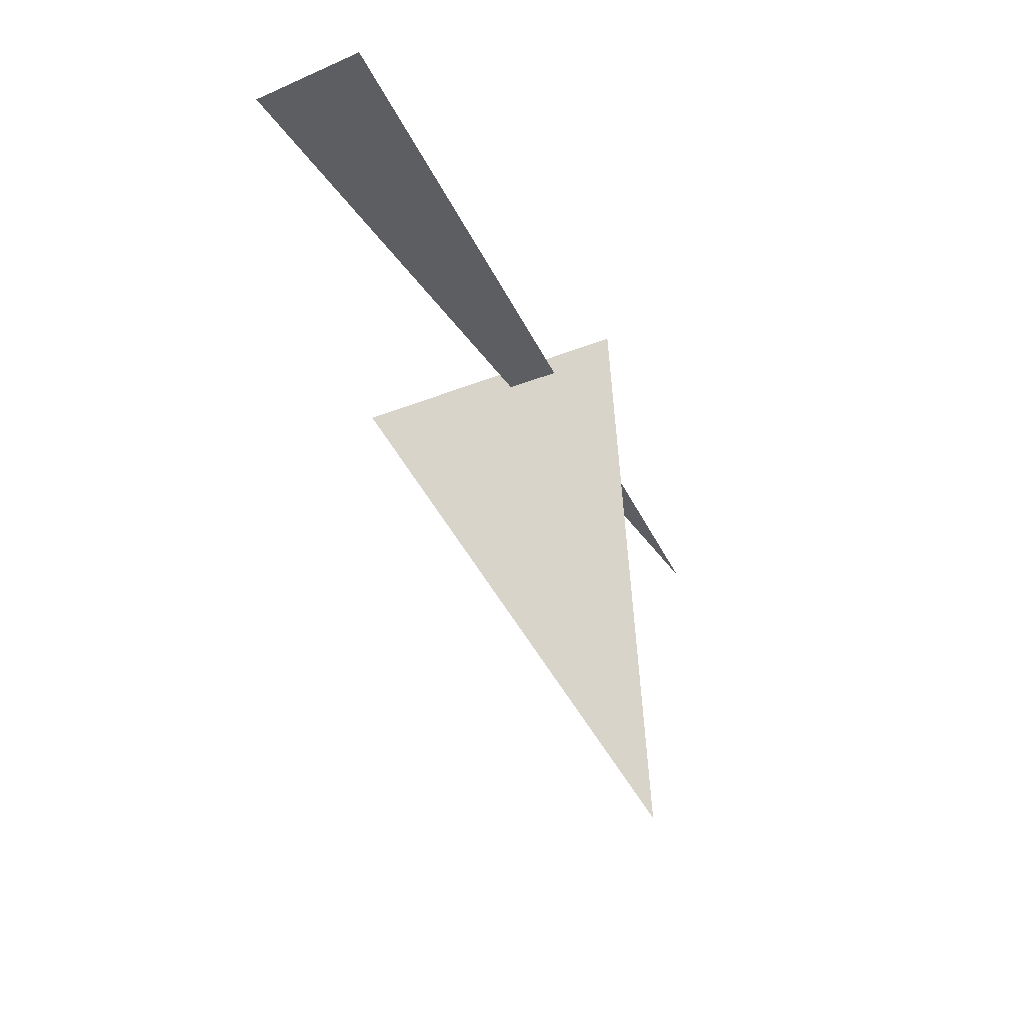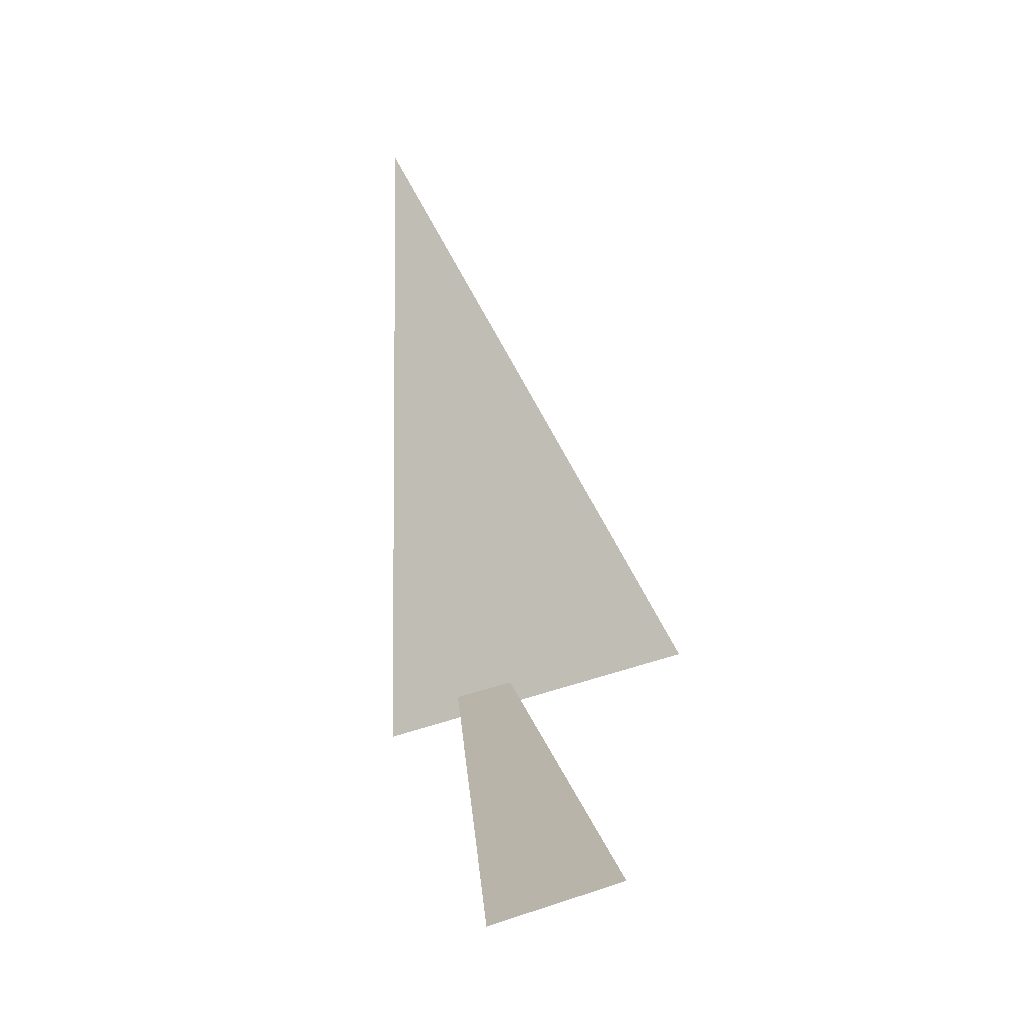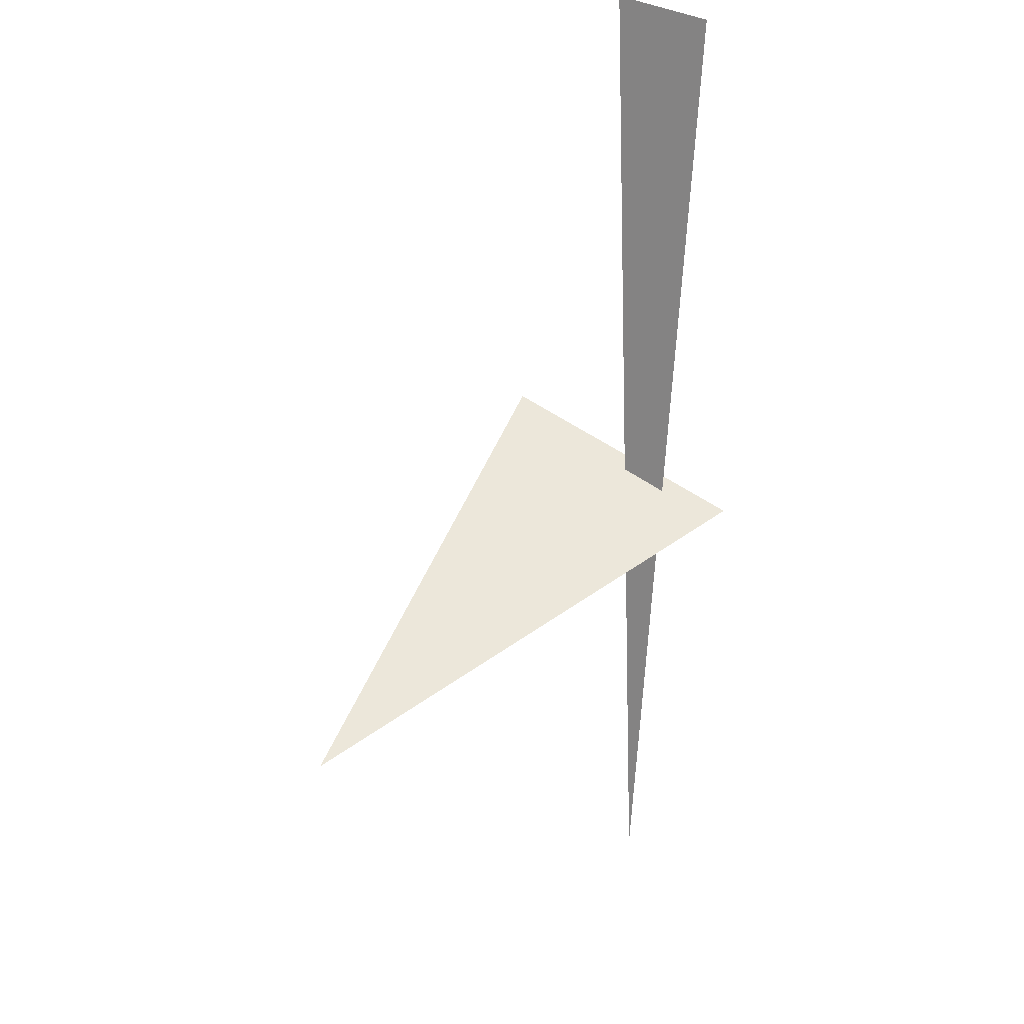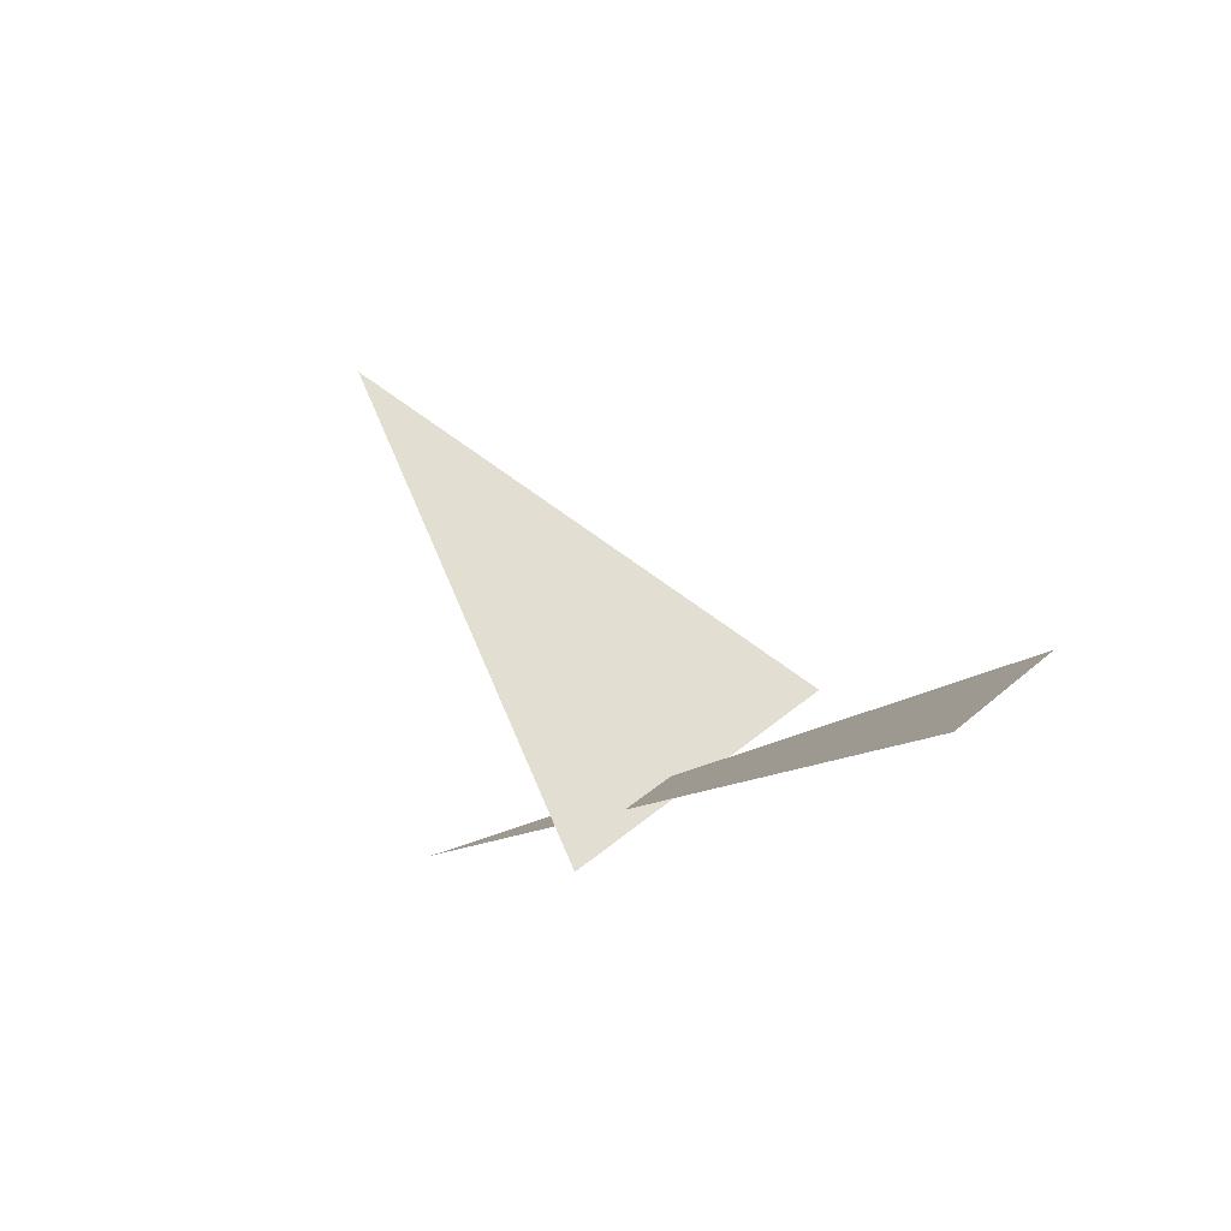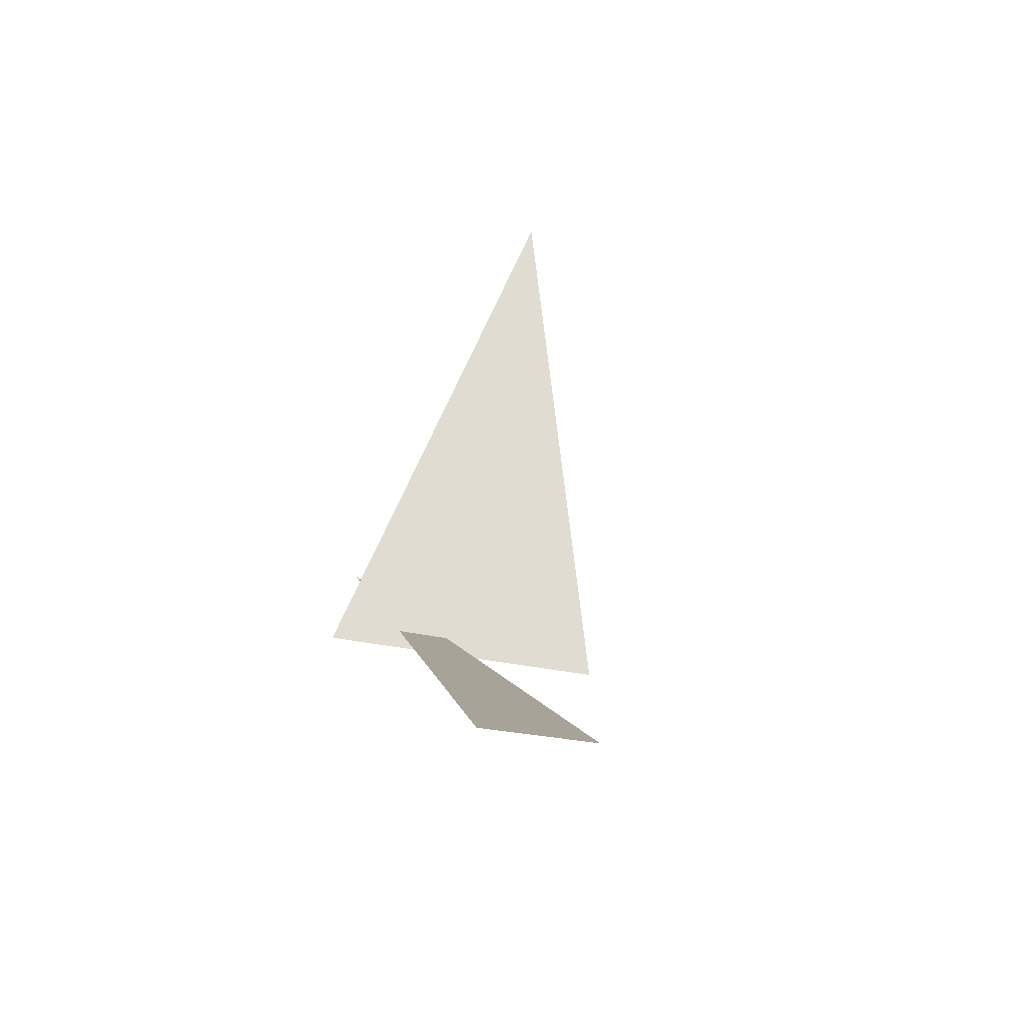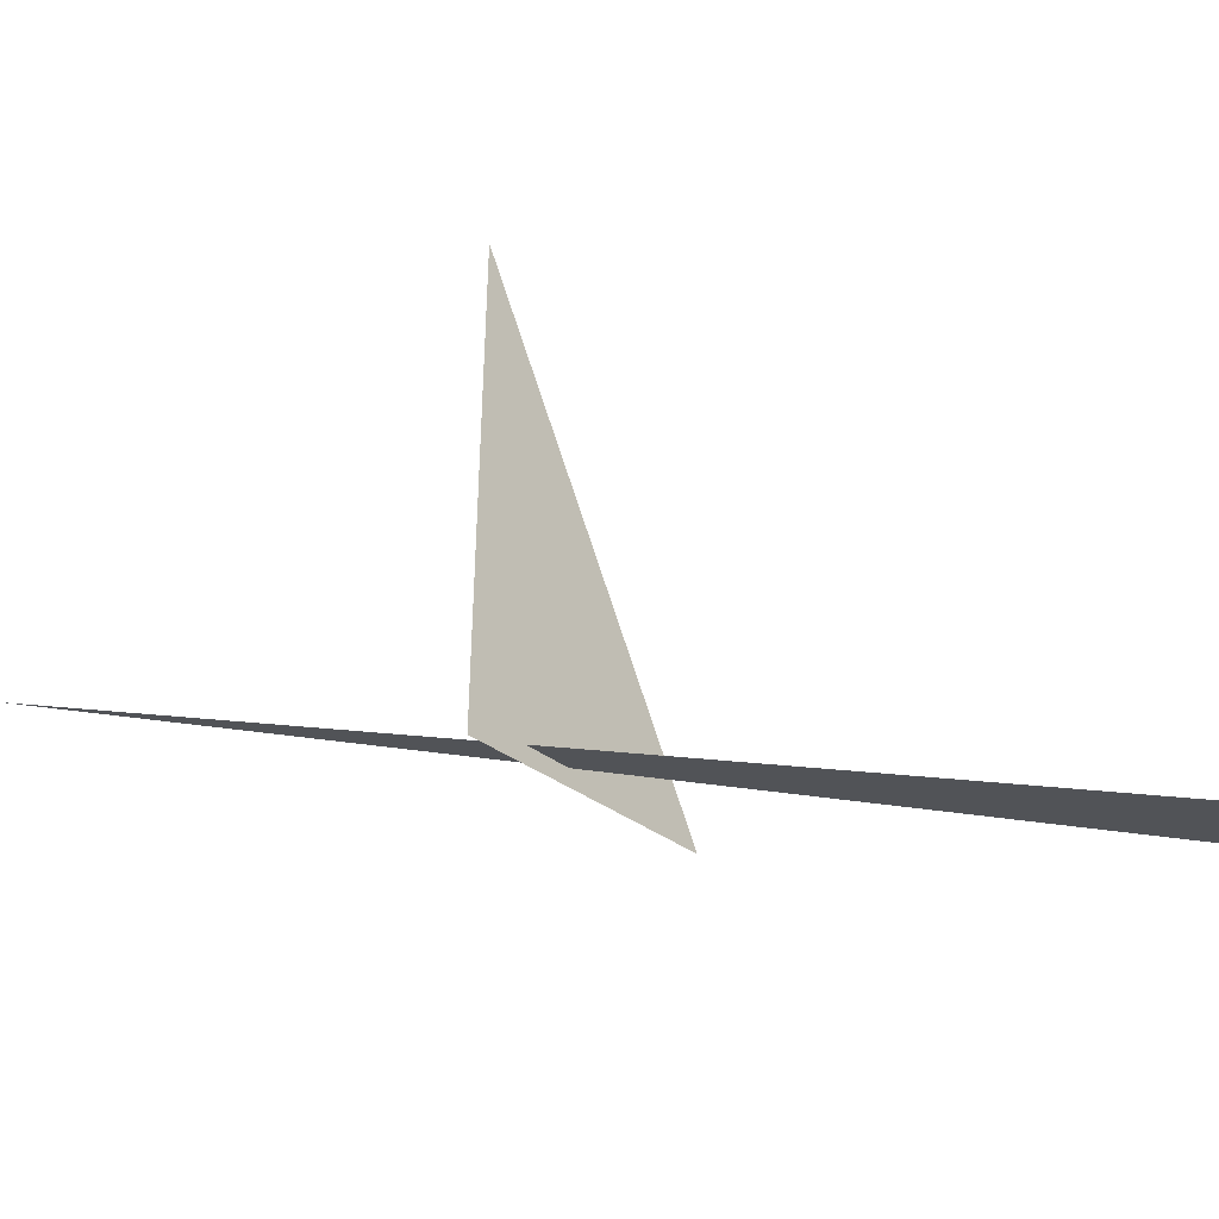
<metadata>
{"format":"obj","ext":"obj","renderer":"f3d","projection":"perspective","resolution":1024,"background":"white","views":[{"elev":75.2,"azim":175.5,"up":"+Z"},{"elev":-5.6,"azim":17.5,"up":"+Y"},{"elev":51.5,"azim":-127.6,"up":"+Z"},{"elev":67.4,"azim":-22.9,"up":"+Z"},{"elev":69.0,"azim":23.6,"up":"+Z"},{"elev":-44.6,"azim":-52.5,"up":"+Y"}]}
</metadata>
<code>
v 0.5007 5.912 3.33
v -0.1243 6.994 3.33
v -0.1243 5.744 3.33
v 0.4305 5.423 4.388
v -0.3357 6.181 2.405
v 0.6596 5.499 4.353
f 1 2 3
f 4 5 6

</code>
